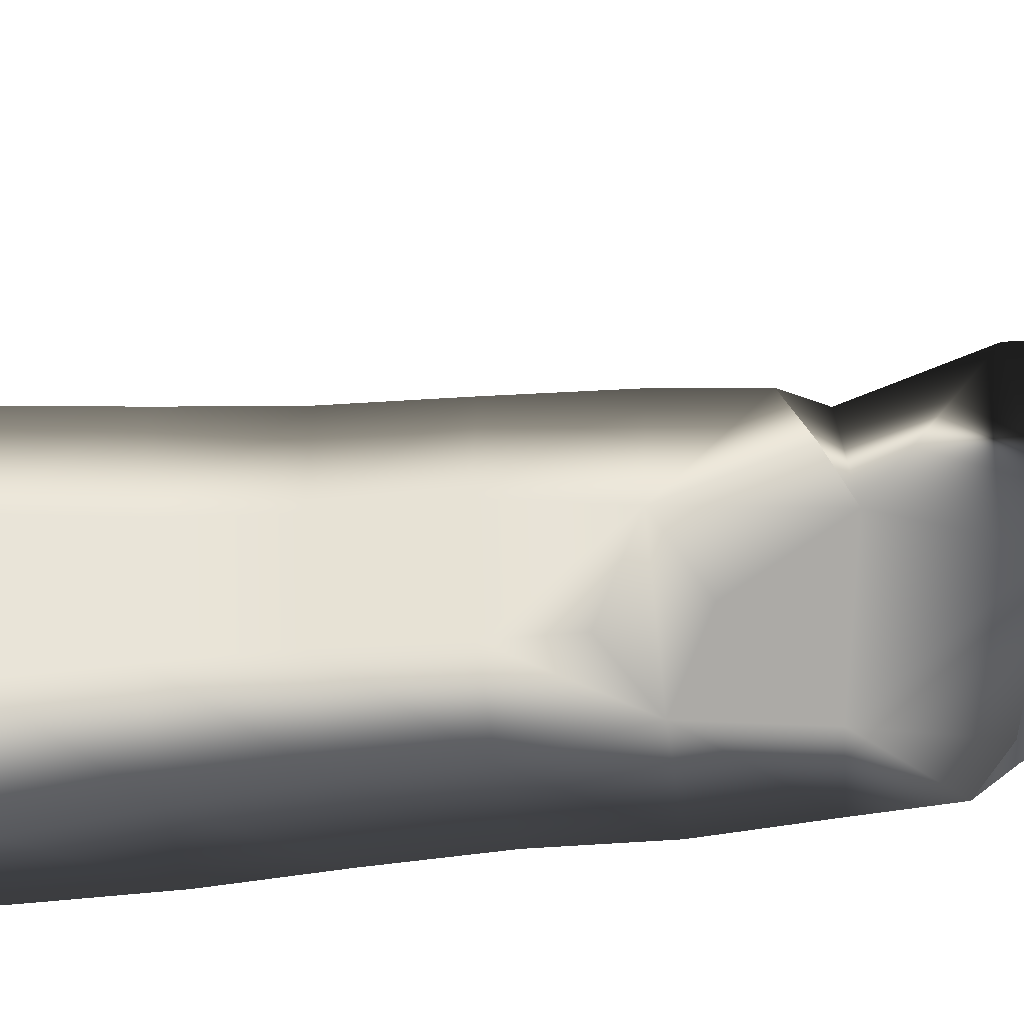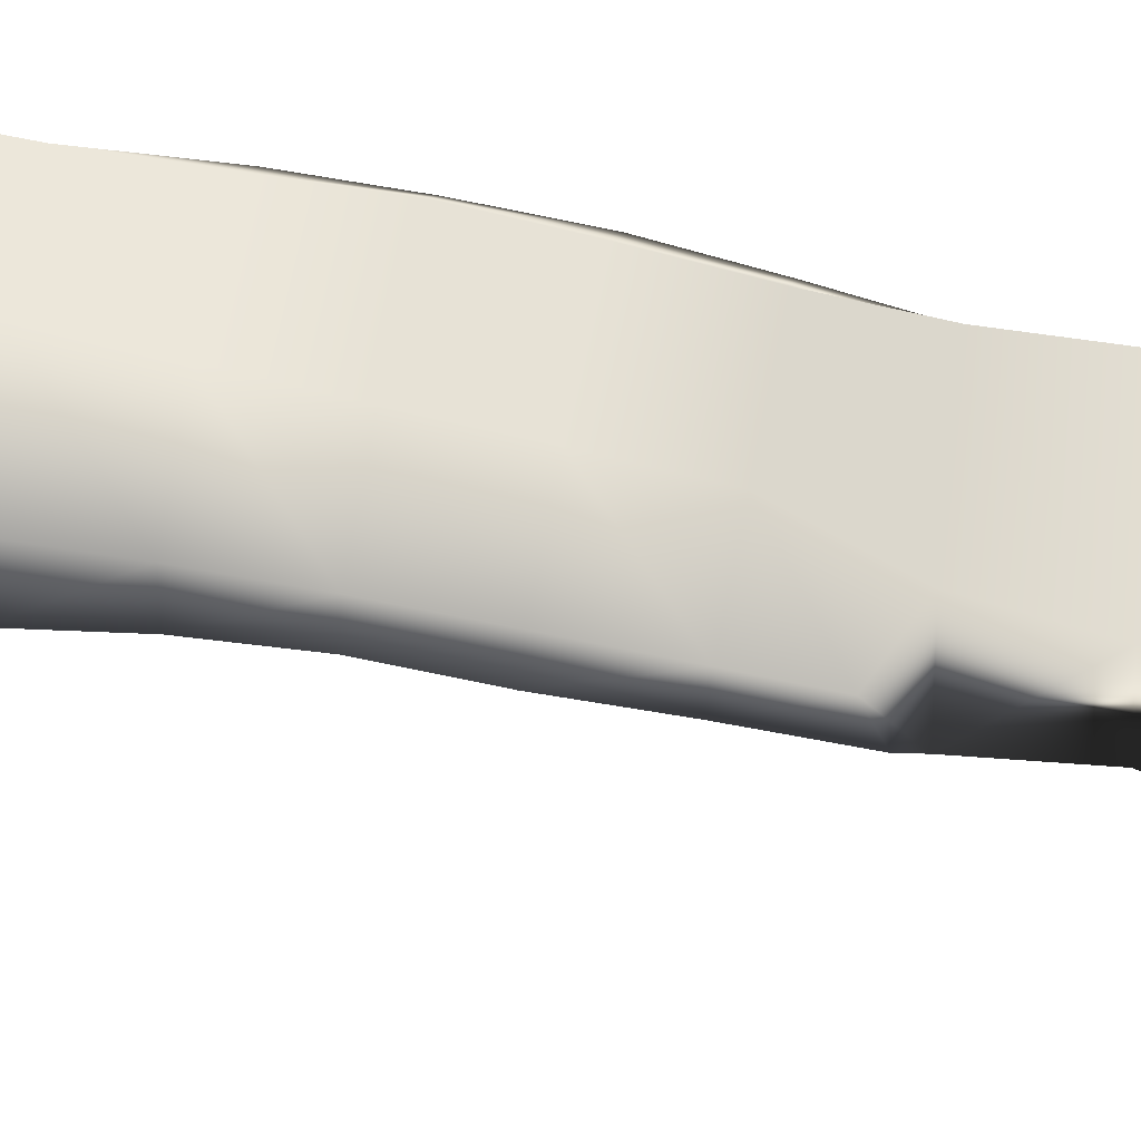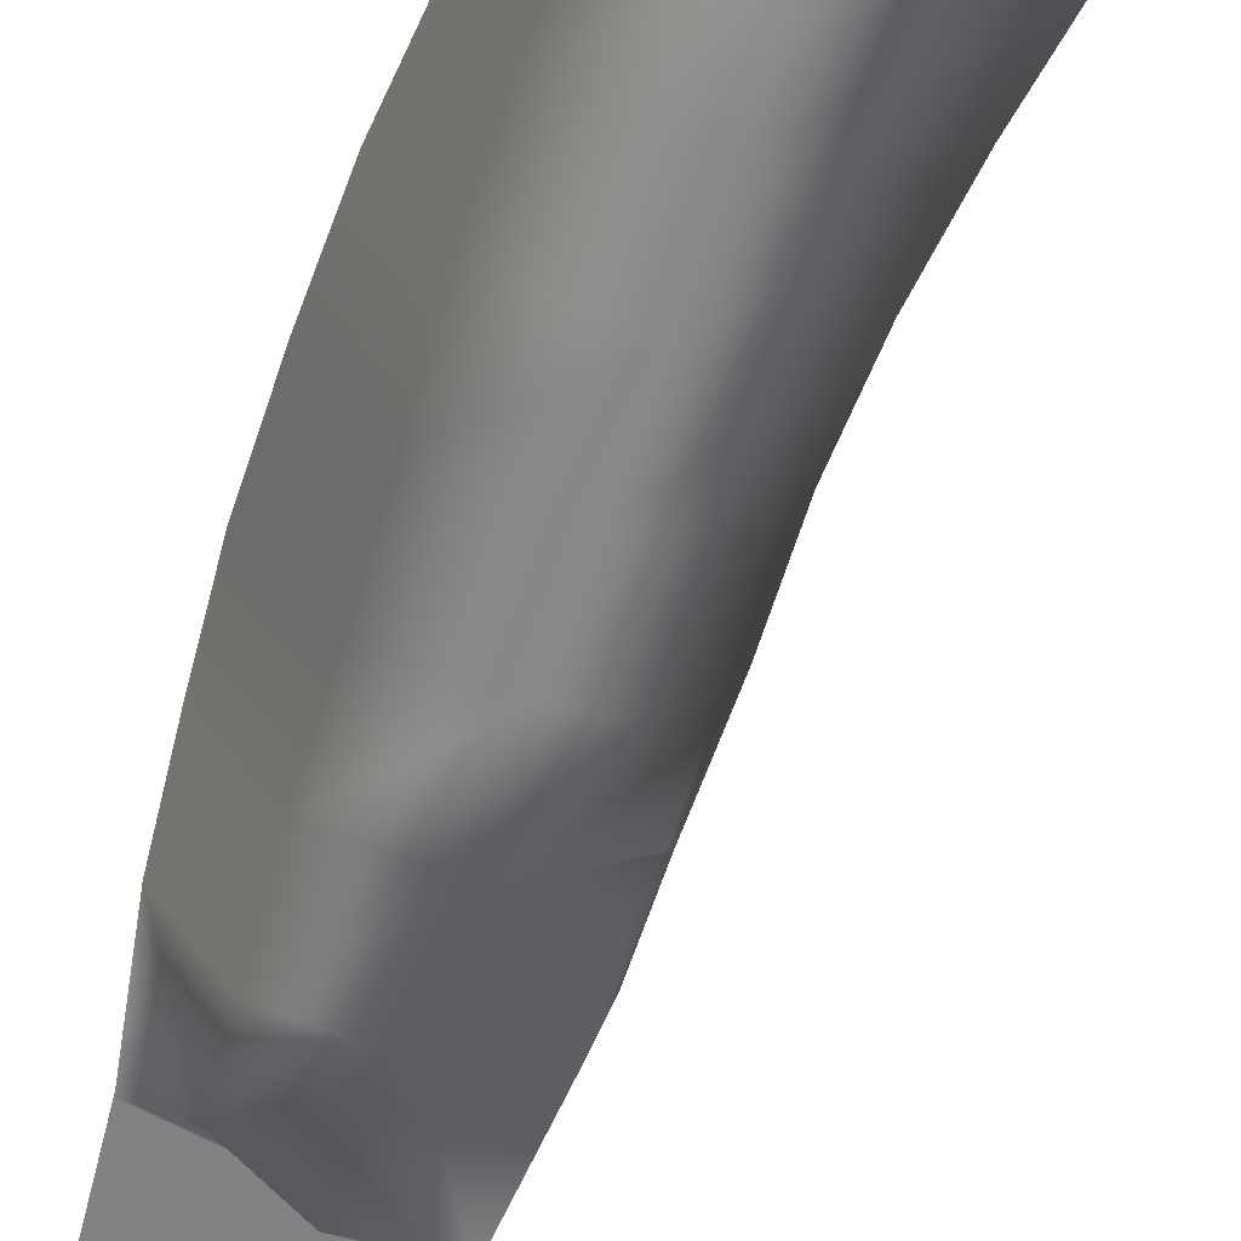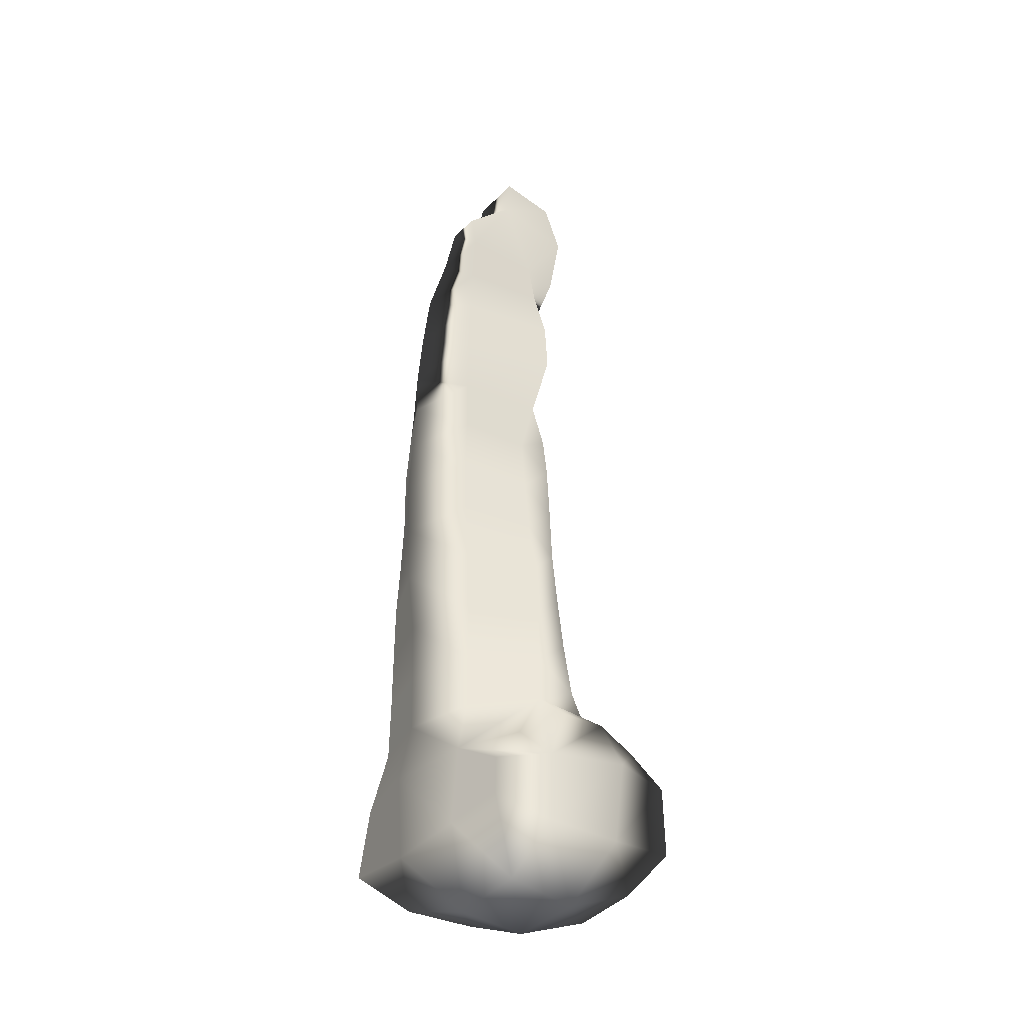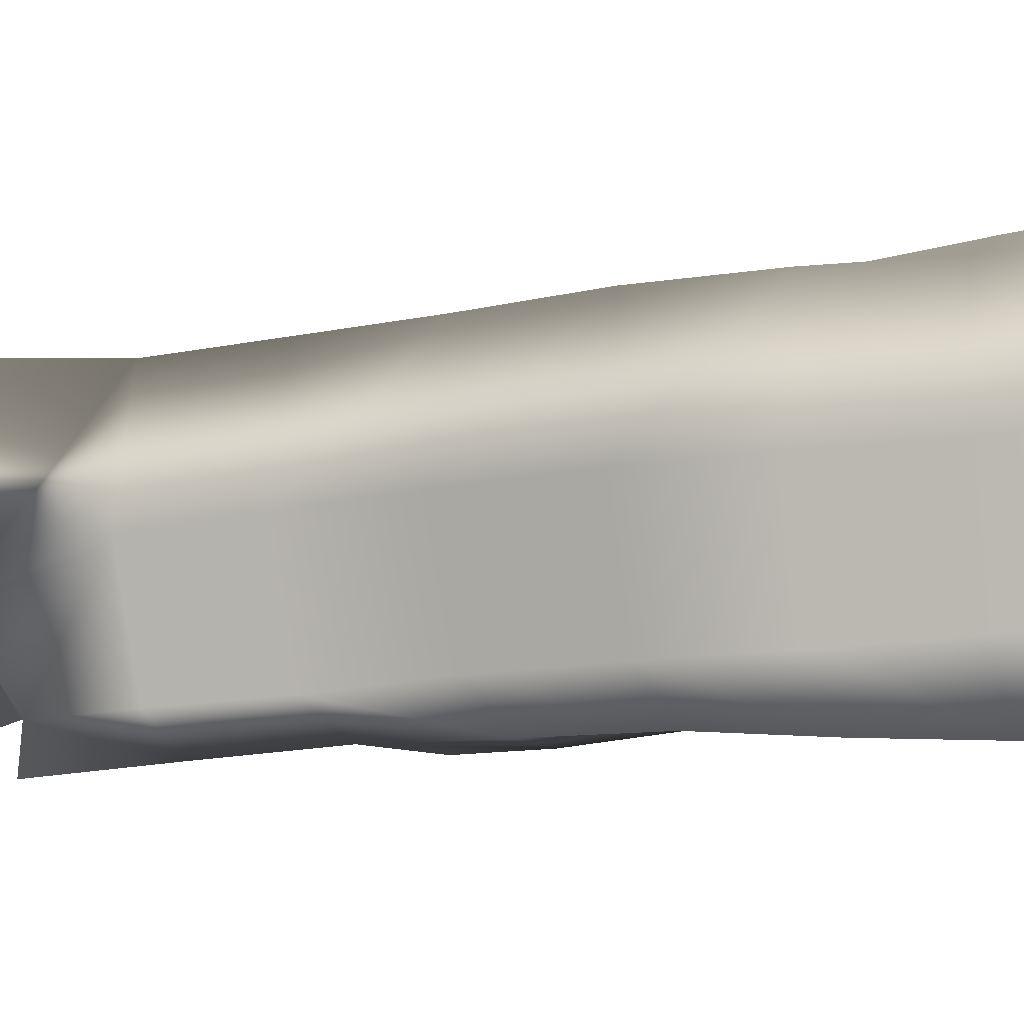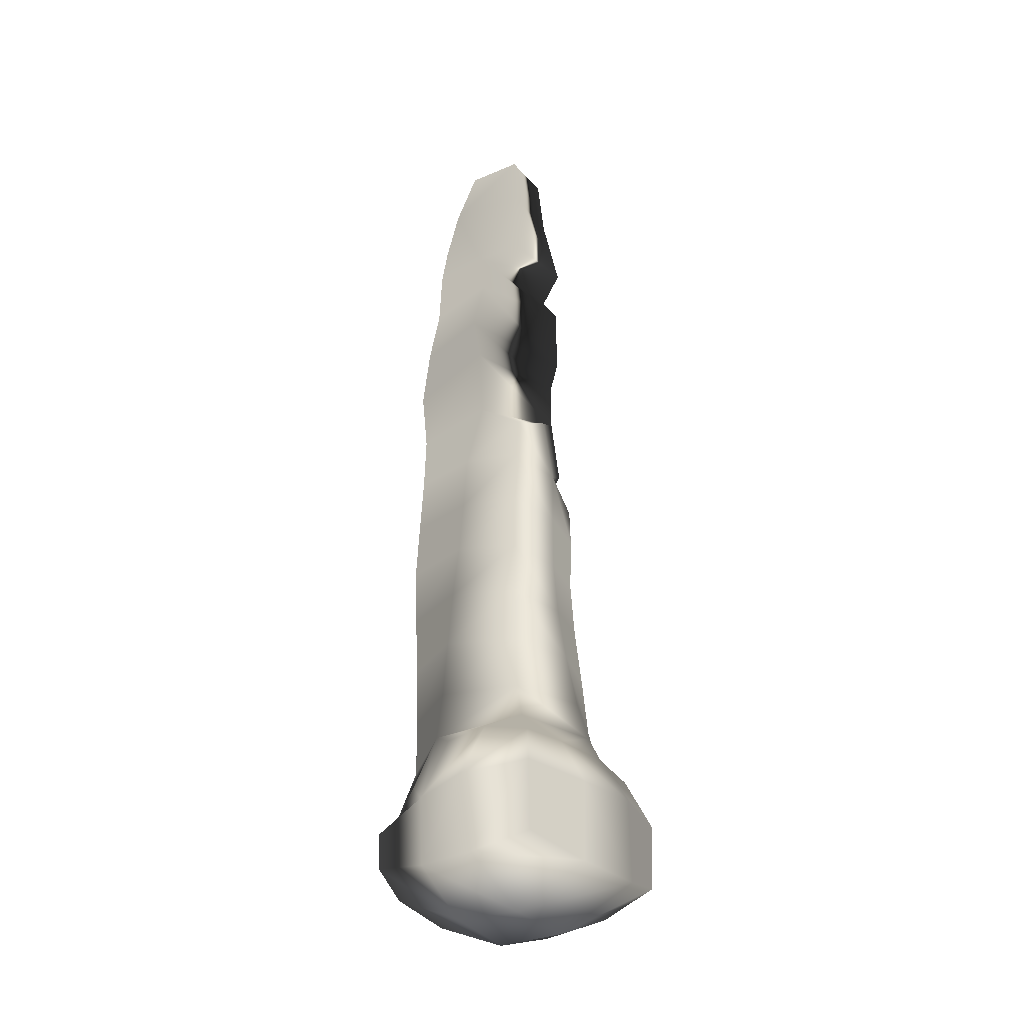
<metadata>
{"format":"obj","ext":"obj","renderer":"f3d","projection":"perspective","resolution":1024,"background":"white","views":[{"elev":-43.5,"azim":97.3,"up":"+Z"},{"elev":78.3,"azim":101.6,"up":"+Z"},{"elev":-65.2,"azim":-17.8,"up":"+Z"},{"elev":-37.3,"azim":-40.3,"up":"+Y"},{"elev":-18.2,"azim":-73.2,"up":"+Z"},{"elev":-31.1,"azim":35.7,"up":"+Y"}]}
</metadata>
<code>
g voxTree04_trunk_COL
v -1.374 -0.1822 1.699
v -1.608 0.7384 1.089
v -1.387 0.3889 1.729
v -0.4138 0.7375 1.893
v -0.8077 1.098 1.593
v -0.3731 1.871 1.573
v -0.01001 1.666 1.733
v 0.7569 1.71 1.776
v -0.4032 -0.3583 1.838
v 0.6782 0.76 2.3
v -1.576 -0.4479 0.9286
v -0.3908 -0.9684 0.922
v 1.001 2.093 1.118
v 1.506 1.512 1.669
v 0.7126 -0.4378 2.063
v 0.7789 -1.084 0.9279
v 1.781 0.8108 2.041
v 1.804 -0.3229 2.037
v 2.027 -0.5255 0.9278
v 2.031 0.7762 0.8683
v 2.125 -0.5576 -0.2635
v 0.7924 -1.127 -0.2557
v 1.597 1.56 0.8839
v 2.139 0.7791 -0.2013
v -0.3914 -1.106 -0.2453
v 1.848 -0.3125 -1.313
v 0.7963 -0.573 -1.519
v 1.418 2.027 -0.2023
v 1.645 1.586 -0.1995
v 0.9427 1.779 -1.301
v 1.562 1.506 -1.063
v 1.849 0.7713 -1.377
v 0.7792 0.7116 -1.807
v 0.835 2.699 1.012
v 1.21 2.712 -0.1957
v -0.4118 -0.6396 -1.597
v -0.3581 0.6911 -1.792
v -0.3283 1.714 -1.549
v -1.615 -0.5852 -0.2522
v -1.754 0.6878 -0.2016
v -1.52 -0.4457 -1.471
v -1.426 0.6865 -1.38
v -1.268 1.686 -1.18
v -1.556 1.677 -0.1851
v -1.256 2.612 -1.176
v -0.2956 2.629 -1.54
v -1.311 1.7 0.9123
v -1.577 2.602 -0.1844
v -0.3132 2.649 1.515
v 0.7587 2.676 -1.21
v -1.254 3.578 -1.177
v -1.323 2.611 0.9255
v 0.7518 3.626 0.9261
v 1.013 3.636 -0.1901
v -0.273 3.599 -1.496
v -1.609 3.564 -0.188
v -0.2789 3.602 1.454
v 0.6844 3.625 -1.158
v -1.253 4.555 -1.173
v -1.329 3.578 0.9471
v 0.689 4.58 0.8596
v 0.8593 4.576 -0.1897
v -0.2569 4.572 -1.393
v -1.723 4.534 -0.1991
v -0.2611 4.576 1.365
v 0.6133 4.582 -1.072
v -1.219 5.53 -1.142
v -1.371 4.554 0.9674
v 0.647 5.526 0.7915
v 0.778 5.508 -0.1881
v -0.2629 5.519 -1.277
v -1.765 5.518 -0.2203
v -0.2569 5.537 1.216
v 0.5704 5.512 -1.024
v -1.187 6.496 -1.13
v -1.435 5.532 0.9404
v 0.6332 6.478 0.7602
v 0.777 6.463 -0.1865
v -0.285 6.472 -1.249
v -1.773 6.505 -0.2497
v -0.2615 6.488 1.11
v 0.5648 6.464 -1.078
v 0.7136 7.438 -0.3032
v 0.6203 7.452 0.7162
v -0.1355 7.451 -1.162
v 0.546 7.108 -1.071
v -1.181 7.442 -1.164
v -1.418 6.504 0.888
v -0.2509 7.452 1.028
v -1.713 7.441 -0.2669
v 0.605 8.193 0.641
v -1.371 7.452 0.8674
v -1.125 8.382 -1.145
v 0.05079 8.487 0.9919
v 0.636 8.644 -0.3926
v 0.7535 8.428 0.03979
v -1.638 8.378 -0.2869
v 0.4758 7.803 -0.8612
v -1.365 8.362 0.8343
v -0.2574 8.443 -1.216
v 0.4464 9.7 -0.6619
v 0.1887 9.503 1.264
v -1.077 9.102 -1.142
v -0.4142 9.393 -1.287
v -1.466 9.406 -0.5463
v -1.406 9.314 0.9243
v -1.4 10.36 -0.5179
v 0.07961 10.25 1.327
v 0.502 10.32 -0.8052
v -1.32 10.34 0.8649
v -1.332 11.35 -0.4298
v 0.08221 11.3 1.036
v 0.6168 11.38 -0.6316
v -0.02489 12.03 0.9964
v -1.214 11.3 0.7425
v -1.173 12.28 -0.1763
v -1.162 12.24 0.7433
v -0.589 13.35 1.004
v -1.151 12.96 0.6059
v -1.14 12.98 0.05895
v 0.2716 11.9 -0.7131
v -0.5036 13.3 -0.1795
v 0.9951 11.87 -0.1531
v 0.6968 12.18 0.8117
v 0.7948 13.24 0.9691
v 0.6681 13.25 -0.1717
v 0.6323 14.29 0.7945
v -0.3298 14.35 -0.06843
v -0.3451 14.37 0.7919
v 0.6025 14.27 -0.07567
g voxTree04_trunk_COL_0
f 3 2 1
f 2 3 4
f 4 3 1
f 5 2 4
f 6 5 4
f 5 6 2
f 7 6 4
f 8 7 4
f 6 7 8
f 9 4 1
f 10 8 4
f 10 4 9
f 2 11 1
f 12 9 1
f 11 12 1
f 13 6 8
f 14 8 10
f 13 8 14
f 15 10 9
f 12 16 9
f 16 15 9
f 17 14 10
f 17 10 15
f 18 17 15
f 19 18 15
f 17 18 19
f 16 19 15
f 14 17 20
f 20 17 19
f 21 19 16
f 20 19 21
f 22 16 12
f 22 21 16
f 23 14 20
f 23 13 14
f 24 20 21
f 23 20 24
f 25 22 12
f 25 12 11
f 26 21 22
f 24 21 26
f 27 22 25
f 27 26 22
f 28 13 23
f 29 23 24
f 29 28 23
f 30 28 29
f 31 30 29
f 29 24 32
f 31 29 32
f 32 24 26
f 31 32 30
f 32 26 33
f 26 27 33
f 32 33 30
f 34 13 28
f 13 34 6
f 35 28 30
f 35 34 28
f 36 27 25
f 33 27 37
f 27 36 37
f 30 33 38
f 33 37 38
f 36 25 39
f 39 25 11
f 40 39 11
f 2 40 11
f 41 36 39
f 42 41 39
f 36 41 42
f 37 36 42
f 40 42 39
f 37 42 43
f 43 42 40
f 38 37 43
f 44 40 2
f 44 43 40
f 38 43 45
f 45 43 44
f 30 38 46
f 46 38 45
f 47 44 2
f 6 47 2
f 48 45 44
f 48 44 47
f 6 49 47
f 34 49 6
f 50 30 46
f 50 35 30
f 46 45 51
f 51 45 48
f 52 48 47
f 49 52 47
f 34 53 49
f 53 34 35
f 54 35 50
f 54 53 35
f 50 46 55
f 55 46 51
f 56 51 48
f 56 48 52
f 49 57 52
f 53 57 49
f 58 54 50
f 58 50 55
f 55 51 59
f 59 51 56
f 60 56 52
f 57 60 52
f 53 61 57
f 61 53 54
f 62 54 58
f 62 61 54
f 58 55 63
f 63 55 59
f 64 59 56
f 64 56 60
f 57 65 60
f 61 65 57
f 66 62 58
f 66 58 63
f 63 59 67
f 67 59 64
f 68 64 60
f 65 68 60
f 61 69 65
f 69 61 62
f 70 62 66
f 70 69 62
f 66 63 71
f 71 63 67
f 72 67 64
f 72 64 68
f 65 73 68
f 69 73 65
f 74 70 66
f 74 66 71
f 71 67 75
f 75 67 72
f 76 72 68
f 73 76 68
f 69 77 73
f 77 69 70
f 78 70 74
f 78 77 70
f 74 71 79
f 79 71 75
f 80 75 72
f 80 72 76
f 73 81 76
f 77 81 73
f 82 78 74
f 82 74 79
f 83 78 82
f 83 84 78
f 84 77 78
f 77 84 81
f 82 79 85
f 86 82 85
f 86 83 82
f 86 85 83
f 79 75 87
f 87 75 80
f 85 79 87
f 81 88 76
f 88 80 76
f 84 89 81
f 81 89 88
f 90 87 80
f 90 80 88
f 91 84 83
f 84 91 89
f 89 92 88
f 92 90 88
f 93 87 90
f 85 87 93
f 91 94 89
f 89 94 92
f 95 94 91
f 96 95 91
f 96 91 83
f 96 83 95
f 97 90 92
f 97 93 90
f 85 98 83
f 83 98 95
f 95 98 85
f 94 99 92
f 99 97 92
f 100 85 93
f 100 95 85
f 101 95 100
f 101 102 95
f 102 94 95
f 94 102 99
f 103 93 97
f 100 93 103
f 104 101 100
f 104 100 103
f 104 103 101
f 105 103 97
f 105 97 99
f 103 105 101
f 102 106 99
f 106 105 99
f 101 105 107
f 107 105 106
f 102 108 106
f 108 102 101
f 109 101 107
f 109 108 101
f 108 110 106
f 110 107 106
f 109 107 111
f 111 107 110
f 108 112 110
f 112 108 109
f 113 109 111
f 113 112 109
f 114 112 113
f 112 114 115
f 112 115 110
f 115 111 110
f 113 111 116
f 116 111 115
f 114 117 115
f 117 116 115
f 114 118 117
f 118 119 117
f 119 120 117
f 120 116 117
f 120 119 118
f 121 113 116
f 121 116 120
f 121 114 113
f 122 121 120
f 122 120 118
f 121 123 114
f 123 121 122
f 123 124 114
f 124 125 114
f 125 124 123
f 125 118 114
f 126 123 122
f 126 125 123
f 125 127 118
f 127 125 126
f 126 122 128
f 128 122 118
f 127 129 118
f 129 128 118
f 128 129 127
f 130 126 128
f 130 127 126
f 130 128 127

</code>
